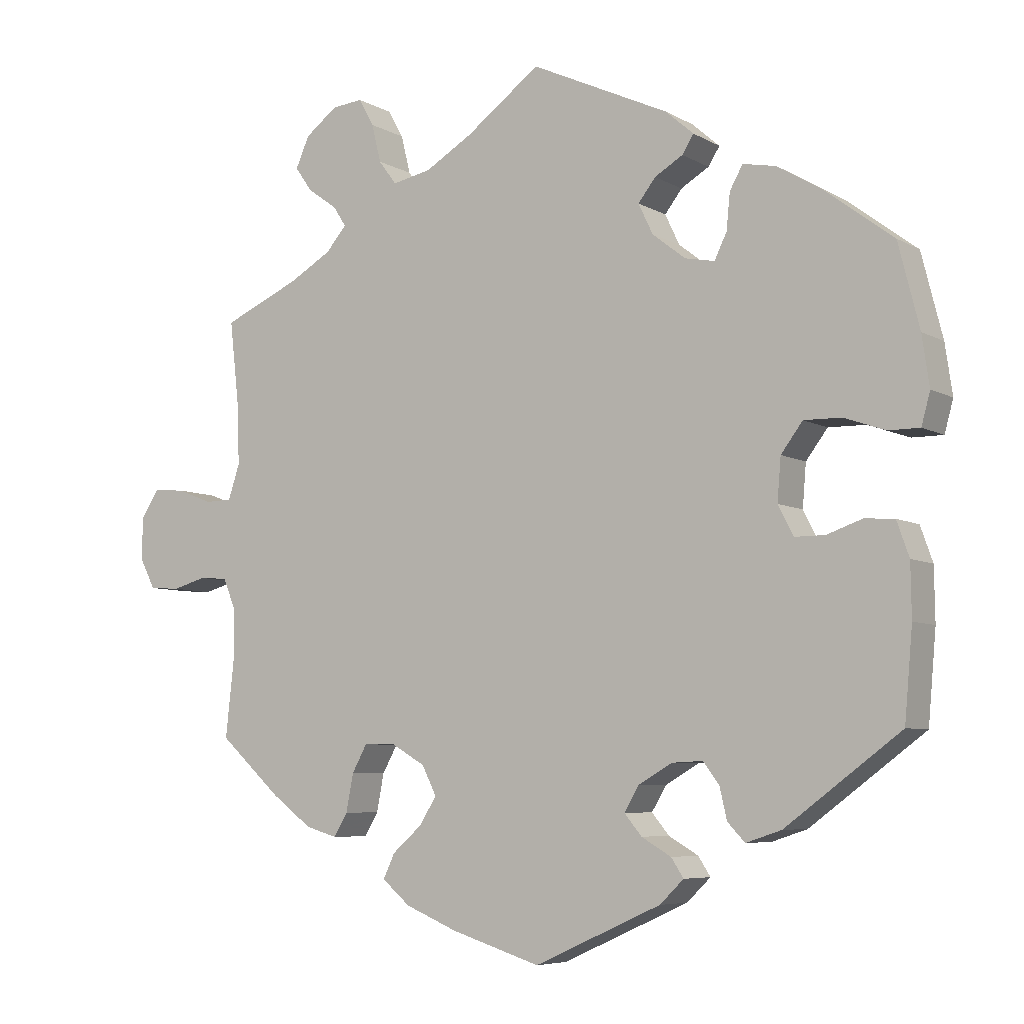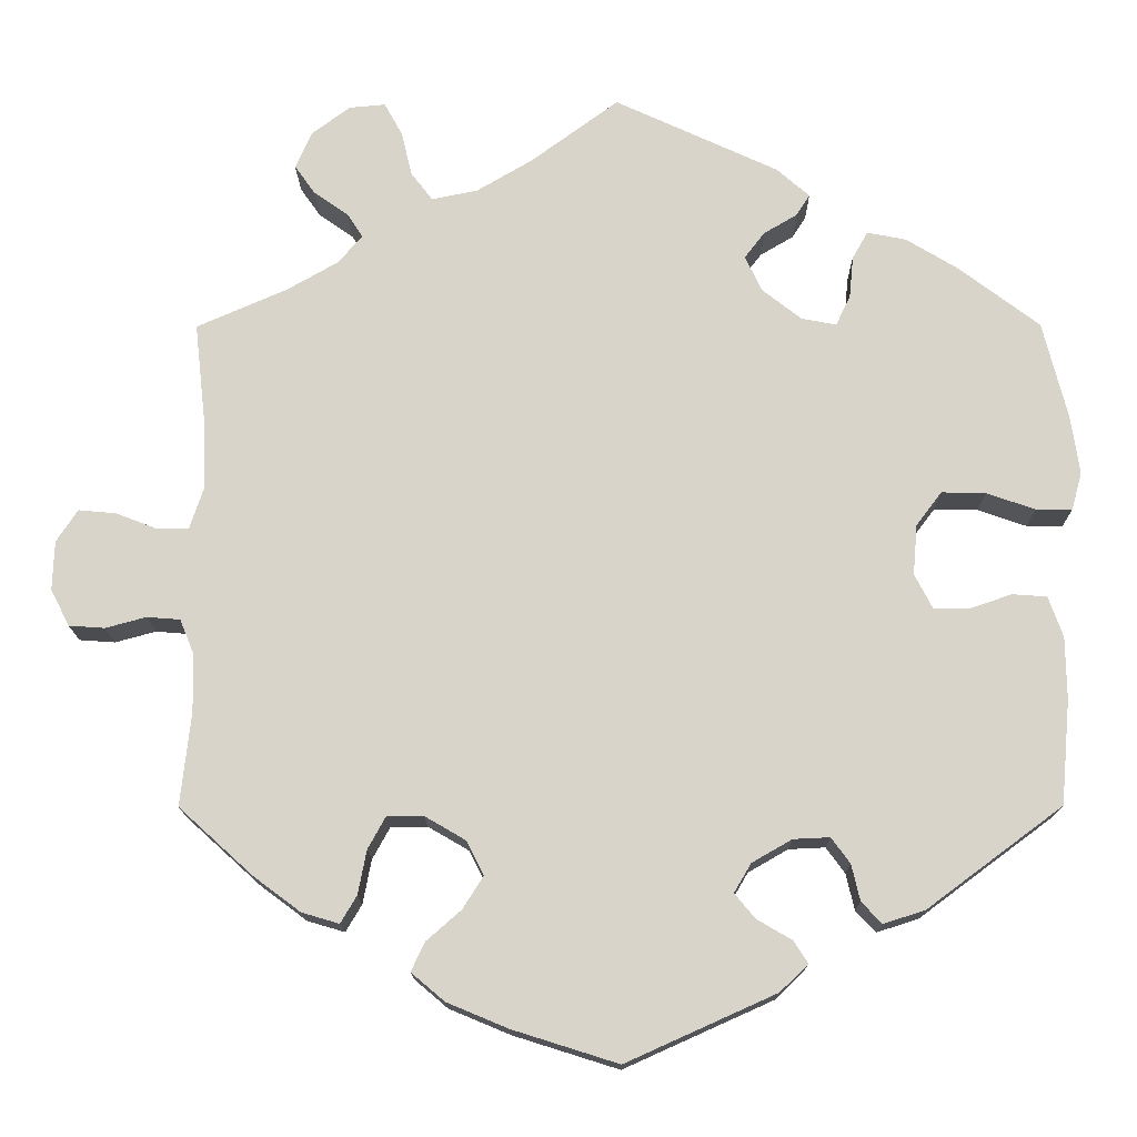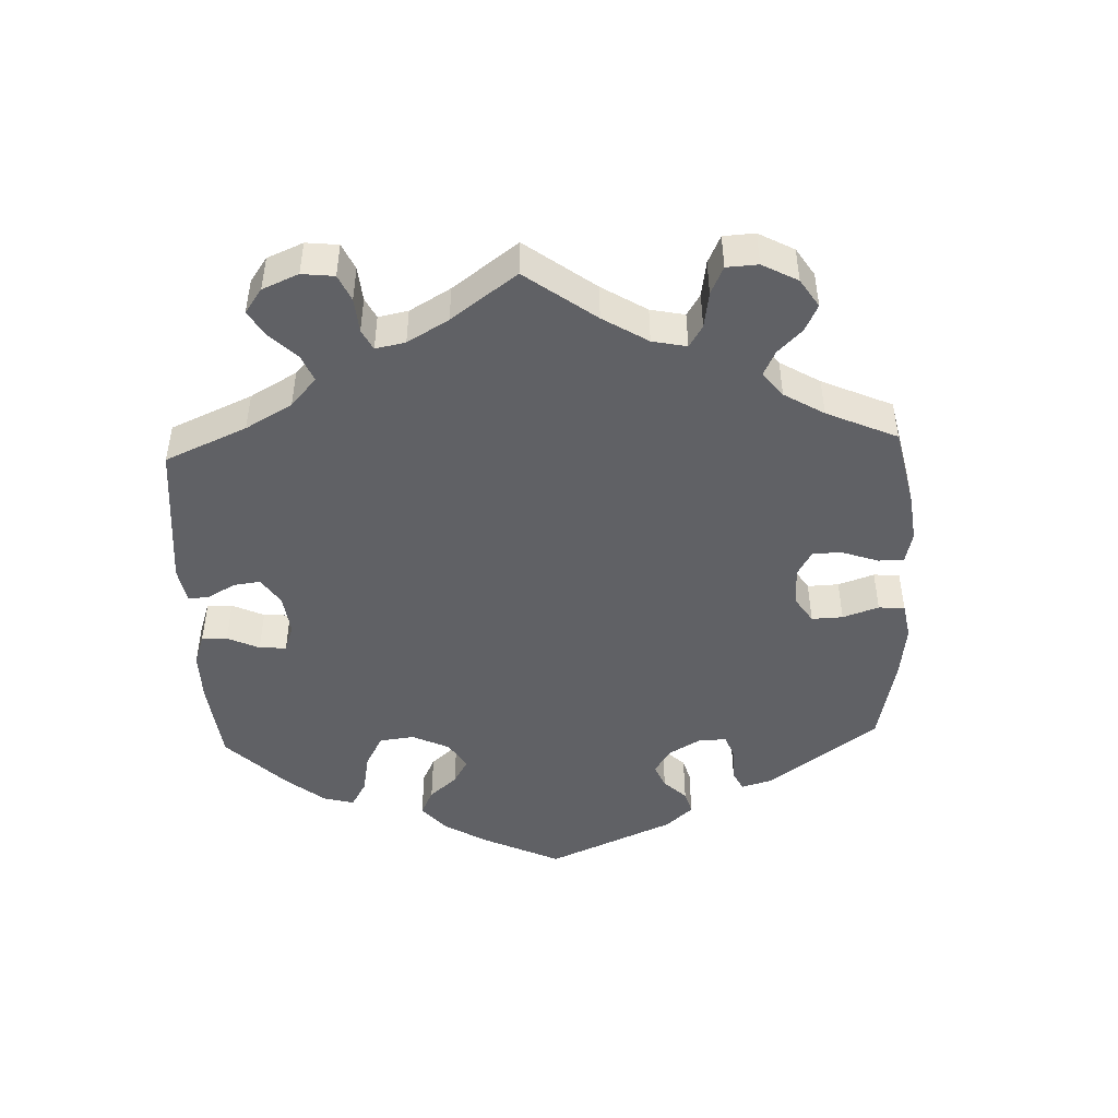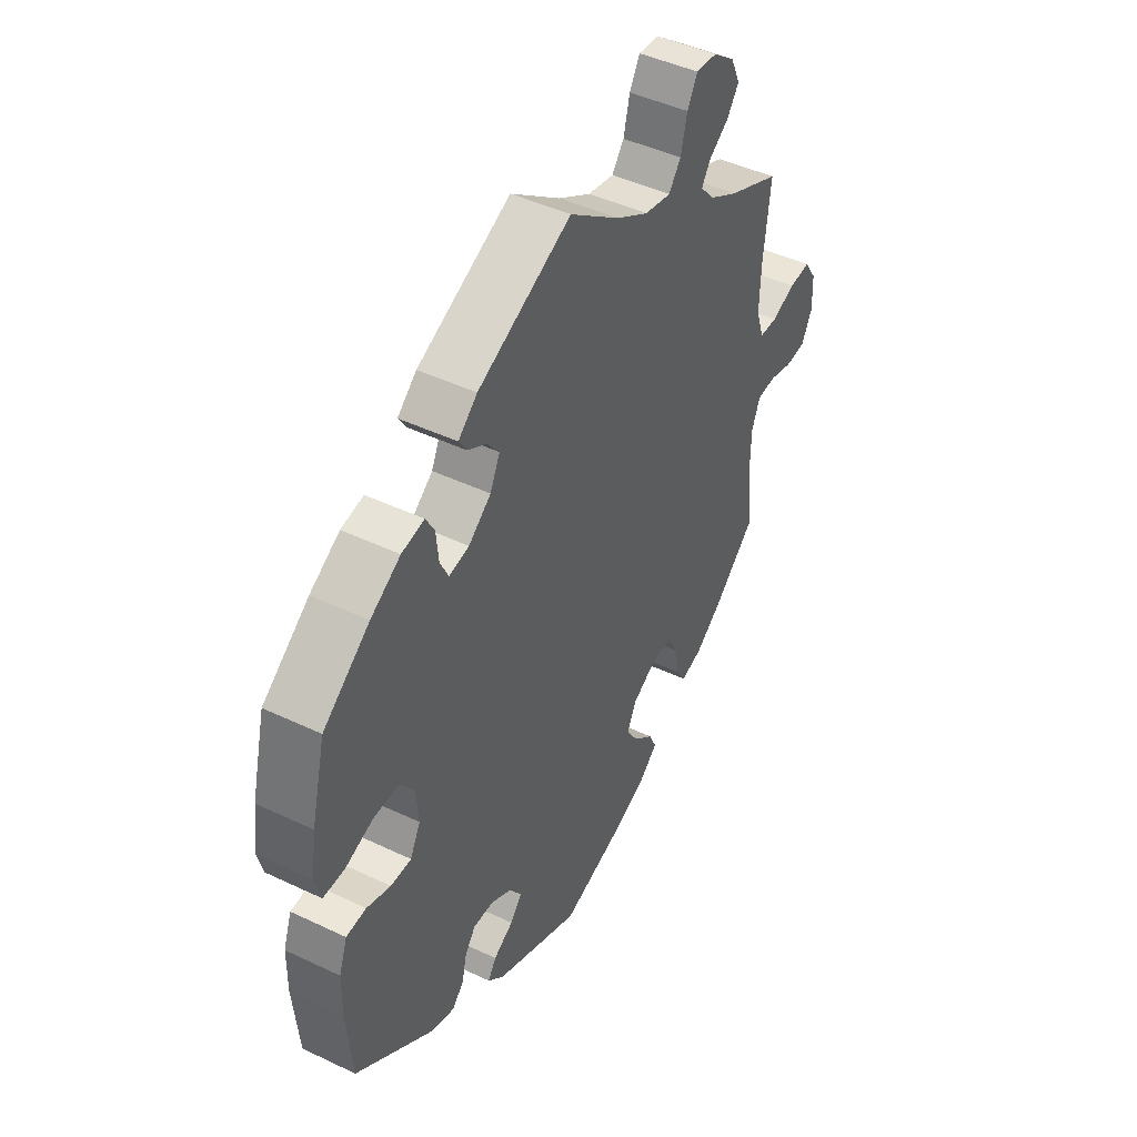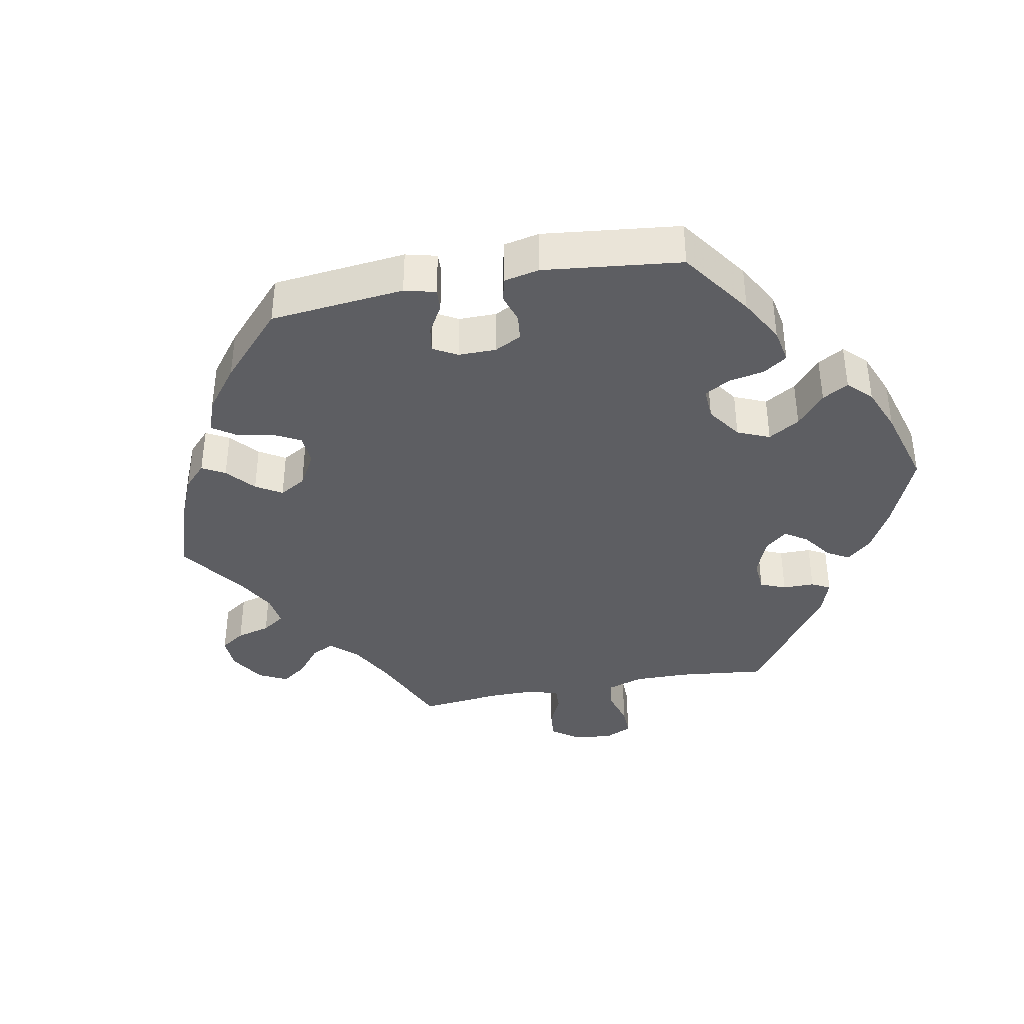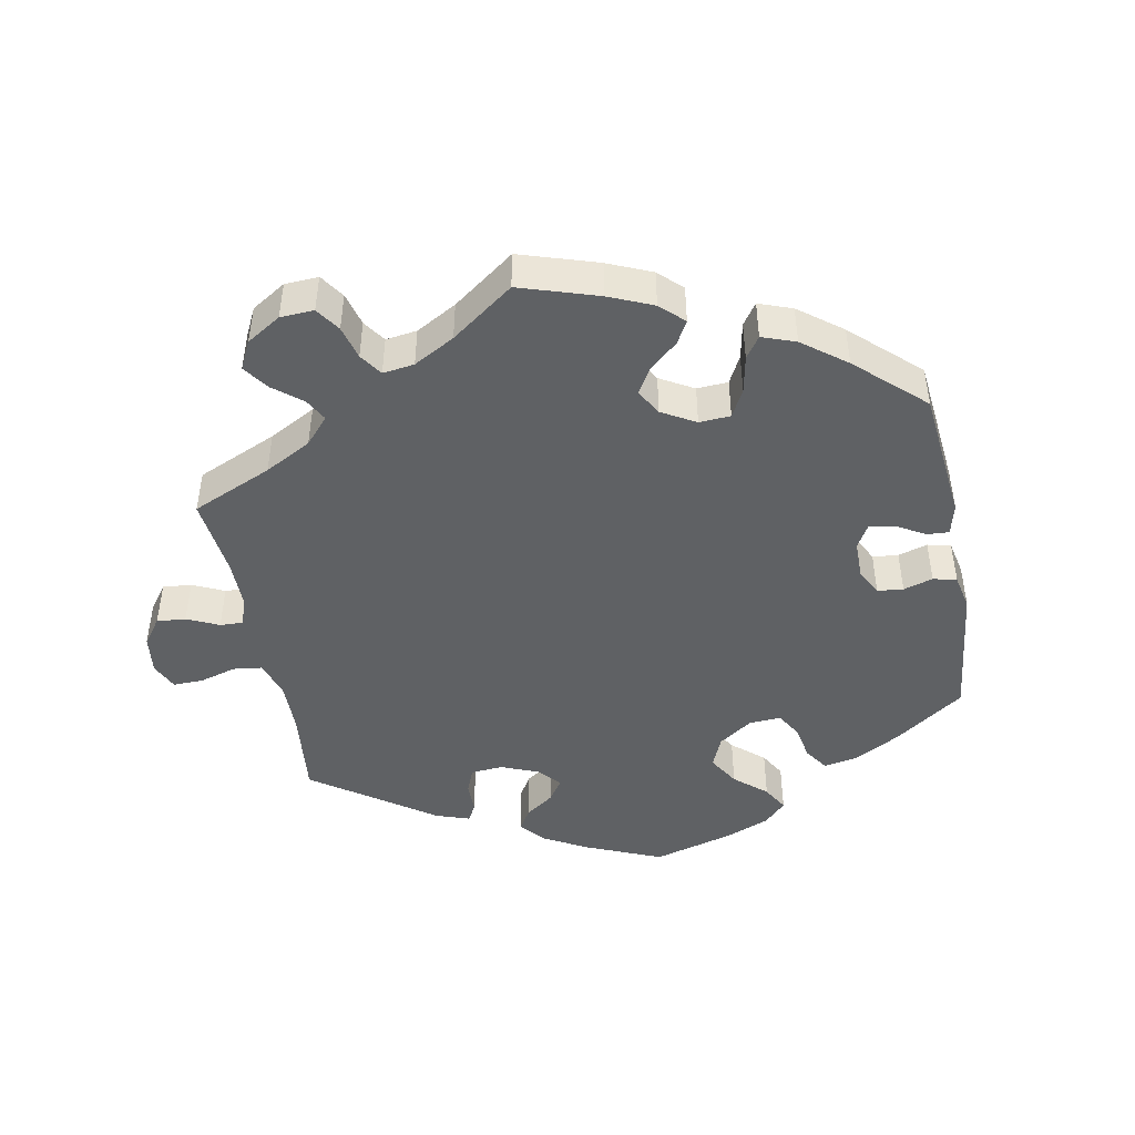
<metadata>
{"format":"obj","ext":"obj","renderer":"f3d","projection":"perspective","resolution":1024,"background":"white","views":[{"elev":-6.4,"azim":-147.7,"up":"+Z"},{"elev":-15.2,"azim":-179.5,"up":"+Z"},{"elev":-47.5,"azim":62.3,"up":"+Y"},{"elev":45.5,"azim":-61.3,"up":"+Z"},{"elev":-38.4,"azim":-139.1,"up":"+Y"},{"elev":-45.9,"azim":130.8,"up":"+Y"}]}
</metadata>
<code>
v 0.487 0.07 0.164
v 0.485 0.07 0.088
v 0.501 0.07 0.04
v 0.538 0.07 0.039
v 0.587 0.07 0.058
v 0.631 0.07 0.062
v 0.656 0.07 0.024
v 0.658 0.07 -0.034
v 0.636 0.07 -0.077
v 0.594 0.07 -0.08
v 0.546 0.07 -0.067
v 0.507 0.07 -0.07
v 0.49 0.07 -0.112
v 0.489 0.07 -0.179
v 0.501 0.07 -0.289
v 0.414 0.07 -0.368
v 0.359 0.07 -0.409
v 0.315 0.07 -0.422
v 0.296 0.07 -0.39
v 0.286 0.07 -0.338
v 0.265 0.07 -0.3
v 0.222 0.07 -0.3
v 0.174 0.07 -0.328
v 0.154 0.07 -0.368
v 0.178 0.07 -0.406
v 0.219 0.07 -0.442
v 0.235 0.07 -0.476
v 0.196 0.07 -0.509
v 0.124 0.07 -0.539
v 0 0.07 -0.578
v -0.176 0.07 -0.499
v -0.209 0.07 -0.467
v -0.192 0.07 -0.441
v -0.151 0.07 -0.417
v -0.127 0.07 -0.388
v -0.147 0.07 -0.354
v -0.194 0.07 -0.327
v -0.237 0.07 -0.325
v -0.259 0.07 -0.355
v -0.269 0.07 -0.398
v -0.293 0.07 -0.423
v -0.342 0.07 -0.407
v -0.501 0.07 -0.289
v -0.512 0.07 -0.166
v -0.511 0.07 -0.093
v -0.494 0.07 -0.045
v -0.453 0.07 -0.042
v -0.404 0.07 -0.059
v -0.362 0.07 -0.059
v -0.341 0.07 -0.018
v -0.346 0.07 0.041
v -0.376 0.07 0.081
v -0.428 0.07 0.08
v -0.485 0.07 0.06
v -0.528 0.07 0.06
v -0.54 0.07 0.104
v -0.53 0.07 0.173
v -0.501 0.07 0.288
v -0.406 0.07 0.36
v -0.345 0.07 0.397
v -0.299 0.07 0.406
v -0.281 0.07 0.374
v -0.276 0.07 0.324
v -0.259 0.07 0.289
v -0.218 0.07 0.297
v -0.172 0.07 0.333
v -0.152 0.07 0.375
v -0.176 0.07 0.406
v -0.215 0.07 0.429
v -0.231 0.07 0.454
v -0.192 0.07 0.488
v 0 0.07 0.577
v 0.103 0.07 0.501
v 0.169 0.07 0.462
v 0.223 0.07 0.451
v 0.248 0.07 0.484
v 0.261 0.07 0.537
v 0.282 0.07 0.575
v 0.325 0.07 0.571
v 0.37 0.07 0.537
v 0.389 0.07 0.494
v 0.365 0.07 0.46
v 0.324 0.07 0.431
v 0.306 0.07 0.403
v 0.335 0.07 0.37
v 0.394 0.07 0.336
v 0.501 0.07 0.289
v 0.487 0 0.164
v 0.485 0 0.088
v 0.501 0 0.04
v 0.538 0 0.039
v 0.587 0 0.058
v 0.631 0 0.062
v 0.656 0 0.024
v 0.658 0 -0.034
v 0.636 0 -0.077
v 0.594 0 -0.08
v 0.546 0 -0.067
v 0.507 0 -0.07
v 0.49 0 -0.112
v 0.489 0 -0.179
v 0.501 0 -0.289
v 0.414 0 -0.368
v 0.359 0 -0.409
v 0.315 0 -0.422
v 0.296 0 -0.39
v 0.286 0 -0.338
v 0.265 0 -0.3
v 0.222 0 -0.3
v 0.174 0 -0.328
v 0.154 0 -0.368
v 0.178 0 -0.406
v 0.219 0 -0.442
v 0.235 0 -0.476
v 0.196 0 -0.509
v 0.124 0 -0.539
v 0 0 -0.578
v -0.176 0 -0.499
v -0.209 0 -0.467
v -0.192 0 -0.441
v -0.151 0 -0.417
v -0.127 0 -0.388
v -0.147 0 -0.354
v -0.194 0 -0.327
v -0.237 0 -0.325
v -0.259 0 -0.355
v -0.269 0 -0.398
v -0.293 0 -0.423
v -0.342 0 -0.407
v -0.501 0 -0.289
v -0.512 0 -0.166
v -0.511 0 -0.093
v -0.494 0 -0.045
v -0.453 0 -0.042
v -0.404 0 -0.059
v -0.362 0 -0.059
v -0.341 0 -0.018
v -0.346 0 0.041
v -0.376 0 0.081
v -0.428 0 0.08
v -0.485 0 0.06
v -0.528 0 0.06
v -0.54 0 0.104
v -0.53 0 0.173
v -0.501 0 0.288
v -0.406 0 0.36
v -0.345 0 0.397
v -0.299 0 0.406
v -0.281 0 0.374
v -0.276 0 0.324
v -0.259 0 0.289
v -0.218 0 0.297
v -0.172 0 0.333
v -0.152 0 0.375
v -0.176 0 0.406
v -0.215 0 0.429
v -0.231 0 0.454
v -0.192 0 0.488
v 0 0 0.577
v 0.103 0 0.501
v 0.169 0 0.462
v 0.223 0 0.451
v 0.248 0 0.484
v 0.261 0 0.537
v 0.282 0 0.575
v 0.325 0 0.571
v 0.37 0 0.537
v 0.389 0 0.494
v 0.365 0 0.46
v 0.324 0 0.431
v 0.306 0 0.403
v 0.335 0 0.37
v 0.394 0 0.336
v 0.501 0 0.289
f 86 87 1
f 85 86 1 2
f 84 85 2 3
f 80 81 82 83
f 80 83 84
f 79 80 84
f 76 77 78 79
f 75 76 79 84
f 74 75 84 3
f 70 71 72 73
f 68 69 70 73
f 67 68 73 74
f 66 67 74 3
f 60 61 62 63
f 60 63 64
f 59 60 64
f 58 59 64
f 57 58 64
f 56 57 64 65
f 53 54 55 56
f 52 53 56 65
f 45 46 47 48
f 45 48 49
f 44 45 49
f 43 44 49
f 42 43 49
f 39 40 41 42
f 38 39 42 49
f 37 38 49 50
f 31 32 33 34
f 31 34 35
f 30 31 35
f 29 30 35 36
f 25 26 27 28
f 24 25 28 29
f 17 18 19 20
f 17 20 21
f 14 15 16 17
f 13 14 17 21
f 12 13 21 22
f 8 9 10 11
f 8 11 12
f 7 8 12
f 4 5 6 7
f 3 4 7 12
f 51 52 65 66
f 36 37 50 51
f 24 29 36 51
f 23 24 51 66
f 22 23 66
f 3 12 22 66
f 88 174 173
f 89 88 173 172
f 90 89 172 171
f 170 169 168 167
f 171 170 167
f 171 167 166
f 166 165 164 163
f 171 166 163 162
f 90 171 162 161
f 160 159 158 157
f 160 157 156 155
f 161 160 155 154
f 90 161 154 153
f 150 149 148 147
f 151 150 147
f 151 147 146
f 151 146 145
f 151 145 144
f 152 151 144 143
f 143 142 141 140
f 152 143 140 139
f 135 134 133 132
f 136 135 132
f 136 132 131
f 136 131 130
f 136 130 129
f 129 128 127 126
f 136 129 126 125
f 137 136 125 124
f 121 120 119 118
f 122 121 118
f 122 118 117
f 123 122 117 116
f 115 114 113 112
f 116 115 112 111
f 107 106 105 104
f 108 107 104
f 104 103 102 101
f 108 104 101 100
f 109 108 100 99
f 98 97 96 95
f 99 98 95
f 99 95 94
f 94 93 92 91
f 99 94 91 90
f 153 152 139 138
f 138 137 124 123
f 138 123 116 111
f 153 138 111 110
f 153 110 109
f 153 109 99 90
f 1 88 89 2
f 2 89 90 3
f 3 90 91 4
f 4 91 92 5
f 5 92 93 6
f 6 93 94 7
f 7 94 95 8
f 8 95 96 9
f 9 96 97 10
f 10 97 98 11
f 11 98 99 12
f 12 99 100 13
f 13 100 101 14
f 14 101 102 15
f 15 102 103 16
f 16 103 104 17
f 17 104 105 18
f 18 105 106 19
f 19 106 107 20
f 20 107 108 21
f 21 108 109 22
f 22 109 110 23
f 23 110 111 24
f 24 111 112 25
f 25 112 113 26
f 26 113 114 27
f 27 114 115 28
f 28 115 116 29
f 29 116 117 30
f 30 117 118 31
f 31 118 119 32
f 32 119 120 33
f 33 120 121 34
f 34 121 122 35
f 35 122 123 36
f 36 123 124 37
f 37 124 125 38
f 38 125 126 39
f 39 126 127 40
f 40 127 128 41
f 41 128 129 42
f 42 129 130 43
f 43 130 131 44
f 44 131 132 45
f 45 132 133 46
f 46 133 134 47
f 47 134 135 48
f 48 135 136 49
f 49 136 137 50
f 50 137 138 51
f 51 138 139 52
f 52 139 140 53
f 53 140 141 54
f 54 141 142 55
f 55 142 143 56
f 56 143 144 57
f 57 144 145 58
f 58 145 146 59
f 59 146 147 60
f 60 147 148 61
f 61 148 149 62
f 62 149 150 63
f 63 150 151 64
f 64 151 152 65
f 65 152 153 66
f 66 153 154 67
f 67 154 155 68
f 68 155 156 69
f 69 156 157 70
f 70 157 158 71
f 71 158 159 72
f 72 159 160 73
f 73 160 161 74
f 74 161 162 75
f 75 162 163 76
f 76 163 164 77
f 77 164 165 78
f 78 165 166 79
f 79 166 167 80
f 80 167 168 81
f 81 168 169 82
f 82 169 170 83
f 83 170 171 84
f 84 171 172 85
f 85 172 173 86
f 86 173 174 87
f 87 174 88 1

</code>
